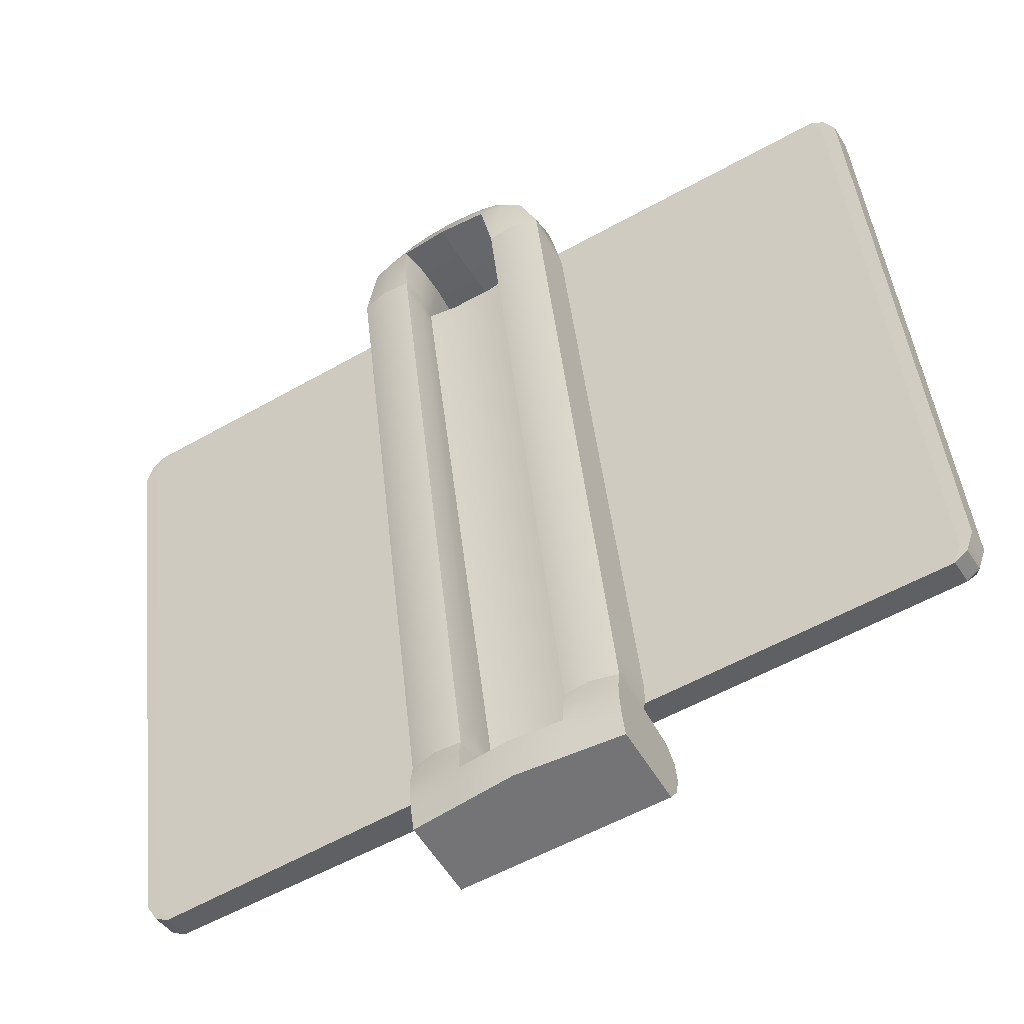
<metadata>
{"format":"obj","ext":"obj","renderer":"f3d","projection":"perspective","resolution":1024,"background":"white","views":[{"elev":-56.3,"azim":60.4,"up":"+Y"}]}
</metadata>
<code>
g default
v 1.395 4.642 -58.05
v 1.434 4.642 -57.98
v 1.395 4.772 -58.05
v 1.434 4.782 -57.98
v 1.73 4.772 -58.24
v 1.769 4.782 -58.18
v 1.73 4.642 -58.24
v 1.769 4.642 -58.18
v 1.804 4.642 -58.12
v 1.469 4.642 -57.92
v 1.81 4.782 -58.11
v 1.475 4.782 -57.91
v 1.56 5.948 -57.77
v 1.891 5.948 -57.97
v 1.6 5.948 -57.7
v 1.935 5.948 -57.89
v 1.63 6.095 -57.81
v 1.826 6.096 -57.92
v 1.674 6.083 -57.73
v 1.868 6.083 -57.84
v 1.536 5.977 -57.85
v 1.837 5.975 -58.03
v 1.587 6.094 -57.88
v 1.783 6.091 -57.99
v 1.688 6.12 -57.93
v 1.563 4.642 -58.15
v 1.602 4.642 -58.08
v 1.645 4.642 -58
v 1.773 6.103 -57.79
v 1.728 6.118 -57.86
v 1.68 6.047 -57.95
v 1.545 6.047 -57.86
v 1.575 6.035 -57.77
v 1.633 6.027 -57.7
v 1.786 6.026 -57.76
v 1.913 6.027 -57.87
v 1.881 6.036 -57.95
v 1.818 6.047 -58.02
v 1.688 5.948 -57.74
v 1.708 6.027 -57.72
v 1.725 6.093 -57.76
v 1.679 6.108 -57.84
v 1.641 6.116 -57.91
v 1.605 6.049 -57.9
v 1.583 5.977 -57.88
v 1.646 5.948 -57.82
v 1.527 4.782 -58.04
v 1.479 4.772 -58.1
v 1.479 4.642 -58.1
v 1.518 4.642 -58.03
v 1.557 4.642 -57.96
v 1.563 4.782 -57.95
v 1.858 6.027 -57.81
v 1.822 6.093 -57.81
v 1.777 6.108 -57.89
v 1.734 6.114 -57.96
v 1.755 6.049 -57.99
v 1.78 5.975 -58
v 1.811 5.948 -57.91
v 1.676 4.782 -58.12
v 1.646 4.772 -58.19
v 1.646 4.642 -58.19
v 1.685 4.642 -58.13
v 1.725 4.642 -58.06
v 1.73 4.782 -58.05
v 1.855 5.948 -57.84
v 1.547 4.712 -58.17
v 1.464 4.712 -58.12
v 1.38 4.712 -58.08
v 1.434 4.712 -57.98
v 1.477 4.712 -57.91
v 1.565 4.712 -57.95
v 1.653 4.712 -57.99
v 1.733 4.712 -58.05
v 1.812 4.712 -58.1
v 1.769 4.712 -58.18
v 1.715 4.712 -58.27
v 1.631 4.712 -58.22
v 1.806 6.038 -57.9
v 1.66 6.038 -57.82
v 1.729 6.037 -57.86
v 1.677 4.712 -58.12
v 1.523 4.712 -58.04
v 1.6 4.712 -58.08
v 1.551 4.677 -58.17
v 1.467 4.677 -58.12
v 1.384 4.677 -58.07
v 1.434 4.677 -57.98
v 1.474 4.677 -57.91
v 1.562 4.677 -57.95
v 1.65 4.677 -58
v 1.73 4.677 -58.05
v 1.809 4.677 -58.11
v 1.769 4.677 -58.18
v 1.719 4.677 -58.26
v 1.635 4.677 -58.21
v 1.384 4.747 -58.07
v 1.467 4.747 -58.12
v 1.525 4.747 -58.04
v 1.566 4.747 -57.95
v 1.478 4.747 -57.91
v 1.434 4.747 -57.98
v 1.635 4.747 -58.21
v 1.676 4.747 -58.12
v 1.733 4.747 -58.04
v 1.813 4.747 -58.1
v 1.769 4.747 -58.18
v 1.719 4.747 -58.26
v 1.802 5.966 -58.02
v 1.849 5.948 -57.94
v 1.723 4.782 -58.16
v 1.688 4.772 -58.22
v 1.677 4.747 -58.24
v 1.673 4.712 -58.25
v 1.677 4.677 -58.24
v 1.688 4.642 -58.22
v 1.727 4.642 -58.15
v 1.764 4.642 -58.09
v 1.769 4.677 -58.08
v 1.772 4.712 -58.07
v 1.773 4.747 -58.07
v 1.774 4.782 -58.07
v 1.899 5.948 -57.86
v 1.892 6.028 -57.84
v 1.846 6.088 -57.83
v 1.801 6.102 -57.9
v 1.76 6.106 -57.98
v 1.792 6.05 -58.01
v 1.553 5.967 -57.88
v 1.598 5.948 -57.8
v 1.472 4.782 -58.01
v 1.437 4.772 -58.07
v 1.426 4.747 -58.09
v 1.422 4.712 -58.1
v 1.426 4.677 -58.09
v 1.437 4.642 -58.07
v 1.476 4.642 -58.01
v 1.513 4.642 -57.94
v 1.518 4.677 -57.93
v 1.521 4.712 -57.93
v 1.522 4.747 -57.93
v 1.523 4.782 -57.93
v 1.648 5.948 -57.71
v 1.667 6.028 -57.71
v 1.7 6.088 -57.74
v 1.655 6.101 -57.82
v 1.61 6.105 -57.89
v 1.568 6.05 -57.88
v 1.671 5.948 -57.78
v 1.686 6.033 -57.77
v 1.757 6.031 -57.81
v 1.824 6.032 -57.85
v 1.826 5.948 -57.87
v 1.7 4.782 -58.08
v 1.702 4.747 -58.08
v 1.702 4.712 -58.08
v 1.627 4.712 -58.04
v 1.545 4.712 -58
v 1.547 4.747 -57.99
v 1.546 4.782 -57.99
v 0.9102 4.826 -57.74
v 0.9349 4.816 -57.7
v 1.032 5.945 -57.53
v 1.056 5.935 -57.49
v 2.362 5.945 -58.3
v 2.387 5.935 -58.26
v 2.241 4.826 -58.51
v 2.265 4.816 -58.47
v 2.342 5.959 -58.29
v 2.218 4.813 -58.5
v 2.243 4.802 -58.46
v 2.367 5.948 -58.24
v 1.054 5.959 -57.54
v 0.9296 4.813 -57.75
v 0.955 4.802 -57.71
v 1.079 5.948 -57.5
v 1.014 5.915 -57.53
v 2.372 5.915 -58.31
v 2.398 5.904 -58.27
v 2.378 5.917 -58.25
v 1.063 5.917 -57.49
v 1.039 5.904 -57.48
v 0.8993 4.857 -57.73
v 2.258 4.857 -58.51
v 2.283 4.846 -58.47
v 2.26 4.833 -58.46
v 0.9451 4.833 -57.7
v 0.9246 4.846 -57.68
v 1.032 5.945 -57.53
v 1.056 5.935 -57.49
v 1.079 5.948 -57.5
v 1.054 5.959 -57.54
v 0.9296 4.813 -57.75
v 0.955 4.802 -57.71
v 0.9349 4.816 -57.7
v 0.9102 4.826 -57.74
v 0.9451 4.833 -57.7
v 0.9246 4.846 -57.68
v 0.8993 4.857 -57.73
v 0.9112 4.833 -57.75
v 2.241 4.826 -58.51
v 2.218 4.813 -58.5
v 2.226 4.833 -58.52
v 2.258 4.857 -58.51
v 2.265 4.816 -58.47
v 2.243 4.802 -58.46
v 2.26 4.833 -58.46
v 2.283 4.846 -58.47
v 2.367 5.948 -58.24
v 2.342 5.959 -58.29
v 2.387 5.935 -58.26
v 2.362 5.945 -58.3
v 1.014 5.915 -57.53
v 1.03 5.931 -57.55
v 2.345 5.931 -58.31
v 2.372 5.915 -58.31
v 2.378 5.917 -58.25
v 2.398 5.904 -58.27
v 1.063 5.917 -57.49
v 1.039 5.904 -57.48
v 0.9566 4.934 -57.76
v 2.196 4.934 -58.48
v 1.059 5.89 -57.59
v 2.298 5.89 -58.31
v 0.9925 4.945 -57.75
v 2.189 4.945 -58.44
v 1.093 5.868 -57.58
v 2.289 5.868 -58.27
v 1.61 4.934 -58.14
v 1.605 4.833 -58.16
v 1.609 4.813 -58.15
v 1.609 4.813 -58.15
v 1.634 4.802 -58.1
v 1.639 4.833 -58.1
v 1.756 5.917 -57.89
v 1.759 5.948 -57.89
v 1.733 5.959 -57.93
v 1.733 5.959 -57.93
v 1.724 5.931 -57.95
v 1.712 5.89 -57.97
v 1.724 5.868 -57.94
v 1.623 4.945 -58.12
v 1.542 4.934 -58.1
v 1.533 4.833 -58.11
v 1.538 4.813 -58.11
v 1.538 4.813 -58.11
v 1.564 4.802 -58.06
v 1.567 4.833 -58.06
v 1.684 5.917 -57.85
v 1.688 5.948 -57.85
v 1.663 5.959 -57.89
v 1.663 5.959 -57.89
v 1.652 5.931 -57.91
v 1.644 5.89 -57.93
v 1.658 5.868 -57.91
v 1.558 4.945 -58.08
v 1.608 4.915 -58.15
v 1.538 4.915 -58.11
v 0.9344 4.915 -57.76
v 1.044 5.911 -57.57
v 1.647 5.911 -57.92
v 1.717 5.911 -57.96
v 2.321 5.911 -58.31
v 2.212 4.915 -58.5
v 1.621 4.872 -58.16
v 1.52 4.872 -58.1
v 1.573 4.916 -58.13
v 1.576 4.934 -58.12
v 1.591 4.945 -58.1
v 1.691 5.868 -57.92
v 1.678 5.89 -57.95
v 1.682 5.911 -57.94
v 1.688 5.931 -57.93
v 1.698 5.959 -57.91
v 1.698 5.959 -57.91
v 1.723 5.948 -57.87
v 1.72 5.917 -57.87
v 1.603 4.833 -58.08
v 1.599 4.802 -58.08
v 1.574 4.813 -58.13
v 1.574 4.813 -58.13
v 1.569 4.834 -58.14
v 1.607 4.874 -58.15
v 1.573 4.91 -58.13
v 1.598 4.903 -58.14
v 1.568 4.839 -58.14
v 1.596 4.846 -58.15
v 1.542 4.846 -58.12
v 1.534 4.874 -58.11
v 1.547 4.903 -58.11
v 1.596 4.874 -58.14
v 1.574 4.874 -58.13
v 1.576 4.895 -58.12
v 1.591 4.891 -58.13
v 1.573 4.853 -58.13
v 1.589 4.857 -58.14
v 1.558 4.857 -58.12
v 1.553 4.874 -58.11
v 1.56 4.891 -58.12
v 1.406 4.813 -58.03
v 1.398 4.833 -58.04
v 1.388 4.863 -58.03
v 1.407 4.915 -58.03
v 1.415 4.934 -58.03
v 1.435 4.945 -58.01
v 1.535 5.868 -57.83
v 1.517 5.89 -57.85
v 1.516 5.911 -57.84
v 1.517 5.931 -57.83
v 1.53 5.959 -57.82
v 1.53 5.959 -57.82
v 1.557 5.916 -57.77
v 1.439 4.832 -57.97
v 1.436 4.802 -57.98
v 1.406 4.813 -58.03
v 1.491 4.833 -58.09
v 1.498 4.813 -58.08
v 1.498 4.813 -58.08
v 1.529 4.802 -58.03
v 1.532 4.832 -58.03
v 1.643 5.916 -57.82
v 1.622 5.959 -57.87
v 1.622 5.959 -57.87
v 1.61 5.931 -57.88
v 1.607 5.911 -57.9
v 1.605 5.89 -57.9
v 1.62 5.868 -57.88
v 1.52 4.945 -58.06
v 1.503 4.934 -58.08
v 1.498 4.915 -58.08
v 1.479 4.869 -58.08
v 1.648 4.813 -58.17
v 1.648 4.813 -58.17
v 1.645 4.833 -58.18
v 1.66 4.869 -58.18
v 1.647 4.915 -58.17
v 1.648 4.934 -58.16
v 1.66 4.945 -58.14
v 1.76 5.868 -57.96
v 1.75 5.89 -57.99
v 1.756 5.911 -57.98
v 1.764 5.931 -57.97
v 1.773 5.959 -57.96
v 1.773 5.959 -57.96
v 1.808 5.915 -57.92
v 1.682 4.832 -58.11
v 1.678 4.801 -58.12
v 1.74 4.833 -58.23
v 1.741 4.813 -58.22
v 1.741 4.813 -58.22
v 1.767 4.802 -58.18
v 1.774 4.833 -58.18
v 1.892 5.917 -57.97
v 1.866 5.959 -58.01
v 1.866 5.959 -58.01
v 1.859 5.931 -58.03
v 1.848 5.911 -58.04
v 1.84 5.89 -58.04
v 1.847 5.868 -58.01
v 1.747 4.945 -58.19
v 1.738 4.934 -58.22
v 1.739 4.915 -58.22
v 1.753 4.863 -58.24
v 1.477 4.802 -57.91
v 1.474 4.802 -58.01
v 1.548 4.802 -57.99
v 1.565 4.802 -57.95
v 1.525 4.802 -57.92
v 1.48 4.832 -57.9
v 1.551 4.832 -57.99
v 1.568 4.832 -57.94
v 1.528 4.832 -57.92
v 1.597 5.916 -57.7
v 1.668 5.916 -57.79
v 1.684 5.916 -57.74
v 1.644 5.916 -57.72
v 1.932 5.915 -57.9
v 1.896 5.915 -57.86
v 1.852 5.915 -57.84
v 1.822 5.915 -57.88
v 1.812 4.801 -58.1
v 1.776 4.801 -58.07
v 1.732 4.801 -58.05
v 1.702 4.801 -58.08
v 1.724 4.802 -58.16
v 1.815 4.832 -58.1
v 1.779 4.832 -58.06
v 1.736 4.832 -58.04
v 1.706 4.832 -58.08
v 1.699 4.813 -58.2
v 1.699 4.813 -58.2
v 1.697 4.833 -58.21
v 1.711 4.866 -58.21
v 1.697 4.915 -58.2
v 1.697 4.934 -58.19
v 1.707 4.945 -58.17
v 1.807 5.868 -57.99
v 1.799 5.89 -58.02
v 1.806 5.911 -58.01
v 1.816 5.931 -58
v 1.824 5.959 -57.98
v 1.824 5.959 -57.98
v 1.449 4.813 -58.05
v 1.441 4.833 -58.06
v 1.43 4.866 -58.05
v 1.449 4.915 -58.06
v 1.456 4.934 -58.05
v 1.475 4.945 -58.03
v 1.575 5.868 -57.86
v 1.558 5.89 -57.88
v 1.558 5.911 -57.87
v 1.56 5.931 -57.86
v 1.573 5.959 -57.84
v 1.573 5.959 -57.84
v 1.449 4.813 -58.05
g TouchScreen1
f 69 70 97
f 97 70 102
f 4 131 3
f 3 131 132
f 6 107 5
f 5 107 108
f 136 137 1
f 1 137 2
f 71 140 101
f 101 140 141
f 134 69 133
f 133 69 97
f 2 137 10
f 10 137 138
f 6 11 107
f 107 11 106
f 17 19 146
f 146 19 145
f 70 71 102
f 102 71 101
f 131 4 365
f 365 4 314
f 4 12 314
f 314 12 364
f 12 142 364
f 364 142 368
f 11 6 381
f 381 6 351
f 32 23 148
f 148 23 147
f 34 19 33
f 33 19 17
f 34 144 19
f 19 144 145
f 36 37 20
f 20 37 18
f 13 21 130
f 130 21 129
f 33 17 32
f 32 17 23
f 146 147 17
f 17 147 23
f 37 38 18
f 18 38 24
f 57 31 56
f 56 31 25
f 62 63 26
f 26 63 27
f 28 27 64
f 64 27 63
f 29 35 54
f 54 35 53
f 30 29 55
f 55 29 54
f 25 30 56
f 56 30 55
f 148 129 32
f 32 129 21
f 13 33 21
f 21 33 32
f 13 15 33
f 33 15 34
f 15 143 34
f 34 143 144
f 14 37 16
f 16 37 36
f 38 37 22
f 22 37 14
f 40 35 41
f 41 35 29
f 30 42 29
f 29 42 41
f 42 30 43
f 43 30 25
f 44 43 31
f 31 43 25
f 26 27 49
f 49 27 50
f 50 27 51
f 51 27 28
f 54 53 125
f 125 53 124
f 55 54 126
f 126 54 125
f 55 126 56
f 56 126 127
f 128 57 127
f 127 57 56
f 109 58 128
f 128 58 57
f 59 58 110
f 110 58 109
f 111 60 385
f 385 60 347
f 60 111 61
f 61 111 112
f 113 103 112
f 112 103 61
f 116 117 62
f 62 117 63
f 64 63 118
f 118 63 117
f 65 105 122
f 122 105 121
f 65 122 383
f 383 122 382
f 53 66 124
f 124 66 123
f 85 86 67
f 67 86 68
f 135 87 134
f 134 87 69
f 88 70 87
f 87 70 69
f 71 70 89
f 89 70 88
f 89 139 71
f 71 139 140
f 73 72 91
f 91 72 90
f 73 91 74
f 74 91 92
f 74 92 120
f 120 92 119
f 94 76 93
f 93 76 75
f 77 76 95
f 95 76 94
f 115 96 114
f 114 96 78
f 96 85 78
f 78 85 67
f 79 81 57
f 57 81 31
f 44 31 80
f 80 31 81
f 57 58 79
f 79 58 59
f 153 66 152
f 152 66 53
f 40 39 150
f 150 39 149
f 46 45 80
f 80 45 44
f 53 35 152
f 152 35 151
f 151 35 150
f 150 35 40
f 154 65 384
f 384 65 383
f 160 366 52
f 52 366 367
f 103 104 61
f 61 104 60
f 154 155 65
f 65 155 105
f 68 98 83
f 83 98 99
f 158 159 72
f 72 159 100
f 74 156 73
f 73 156 157
f 158 72 157
f 157 72 73
f 84 82 67
f 67 82 78
f 68 83 67
f 67 83 84
f 26 49 85
f 85 49 86
f 136 1 135
f 135 1 87
f 2 88 1
f 1 88 87
f 89 88 10
f 10 88 2
f 10 138 89
f 89 138 139
f 91 90 28
f 28 90 51
f 91 28 92
f 92 28 64
f 92 64 119
f 119 64 118
f 8 94 9
f 9 94 93
f 95 94 7
f 7 94 8
f 116 62 115
f 115 62 96
f 62 26 96
f 96 26 85
f 133 97 132
f 132 97 3
f 98 48 99
f 99 48 47
f 100 159 52
f 52 159 160
f 141 142 101
f 101 142 12
f 4 102 12
f 12 102 101
f 97 102 3
f 3 102 4
f 78 82 103
f 103 82 104
f 105 155 74
f 74 155 156
f 105 74 121
f 121 74 120
f 76 107 75
f 75 107 106
f 107 76 108
f 108 76 77
f 114 78 113
f 113 78 103
f 14 110 22
f 22 110 109
f 6 111 351
f 351 111 385
f 112 111 5
f 5 111 6
f 108 113 5
f 5 113 112
f 77 114 108
f 108 114 113
f 95 115 77
f 77 115 114
f 7 116 95
f 95 116 115
f 7 8 116
f 116 8 117
f 118 117 9
f 9 117 8
f 119 118 93
f 93 118 9
f 120 119 75
f 75 119 93
f 121 120 106
f 106 120 75
f 121 106 122
f 122 106 11
f 382 122 381
f 381 122 11
f 124 123 36
f 36 123 16
f 125 124 20
f 20 124 36
f 18 126 20
f 20 126 125
f 126 18 127
f 127 18 24
f 38 128 24
f 24 128 127
f 22 109 38
f 38 109 128
f 46 130 45
f 45 130 129
f 131 365 47
f 47 365 319
f 132 131 48
f 48 131 47
f 98 133 48
f 48 133 132
f 68 134 98
f 98 134 133
f 86 135 68
f 68 135 134
f 49 136 86
f 86 136 135
f 49 50 136
f 136 50 137
f 137 50 138
f 138 50 51
f 138 51 139
f 139 51 90
f 139 90 140
f 140 90 72
f 140 72 141
f 141 72 100
f 142 141 52
f 52 141 100
f 368 142 367
f 367 142 52
f 143 39 144
f 144 39 40
f 144 40 145
f 145 40 41
f 42 146 41
f 41 146 145
f 146 42 147
f 147 42 43
f 148 147 44
f 44 147 43
f 129 148 45
f 45 148 44
f 150 149 80
f 80 149 46
f 80 81 150
f 150 81 151
f 151 81 152
f 152 81 79
f 59 153 79
f 79 153 152
f 60 154 347
f 347 154 384
f 60 104 154
f 154 104 155
f 156 155 82
f 82 155 104
f 156 82 157
f 157 82 84
f 83 158 84
f 84 158 157
f 83 99 158
f 158 99 159
f 160 159 47
f 47 159 99
f 47 319 160
f 160 319 366
f 161 162 183
f 183 162 188
f 189 190 192
f 192 190 191
f 184 185 167
f 167 185 168
f 193 194 196
f 196 194 195
f 194 197 195
f 195 197 198
f 193 196 200
f 200 196 199
f 202 203 201
f 201 203 204
f 201 205 202
f 202 205 206
f 206 205 207
f 207 205 208
f 210 209 212
f 212 209 211
f 317 403 316
f 316 403 404
f 319 365 318
f 318 365 415
f 414 130 322
f 322 130 46
f 213 189 214
f 214 189 192
f 412 413 324
f 324 413 323
f 216 215 212
f 212 215 210
f 165 166 178
f 178 166 179
f 209 217 211
f 211 217 218
f 220 219 190
f 190 219 191
f 177 182 163
f 163 182 164
f 200 199 214
f 214 199 213
f 328 408 327
f 327 408 409
f 203 215 204
f 204 215 216
f 178 179 184
f 184 179 185
f 217 207 218
f 218 207 208
f 198 197 220
f 220 197 219
f 183 188 177
f 177 188 182
f 406 407 330
f 330 407 329
f 260 223 259
f 259 223 221
f 411 325 410
f 410 325 326
f 263 264 224
f 224 264 222
f 189 163 190
f 163 164 190
f 191 176 192
f 176 173 192
f 193 174 194
f 174 175 194
f 195 162 196
f 162 161 196
f 194 175 197
f 175 187 197
f 198 188 195
f 188 162 195
f 196 161 199
f 161 183 199
f 204 184 201
f 184 167 201
f 201 167 205
f 167 168 205
f 206 171 202
f 171 170 202
f 207 186 206
f 186 171 206
f 205 168 208
f 168 185 208
f 210 169 209
f 169 172 209
f 211 166 212
f 166 165 212
f 317 318 403
f 318 415 403
f 213 177 189
f 177 163 189
f 413 414 323
f 414 322 323
f 212 165 216
f 165 178 216
f 209 172 217
f 172 180 217
f 218 179 211
f 179 166 211
f 219 181 191
f 181 176 191
f 190 164 220
f 164 182 220
f 199 183 213
f 183 177 213
f 216 178 204
f 178 184 204
f 217 180 207
f 180 186 207
f 208 185 218
f 185 179 218
f 197 187 219
f 187 181 219
f 220 182 198
f 182 188 198
f 328 329 408
f 408 329 407
f 221 223 225
f 225 223 227
f 410 326 409
f 409 326 327
f 224 222 228
f 228 222 226
f 362 394 361
f 361 394 395
f 391 392 349
f 349 392 348
f 349 350 391
f 350 390 391
f 350 351 390
f 390 351 385
f 402 110 354
f 354 110 14
f 355 401 354
f 401 402 354
f 356 400 355
f 355 400 401
f 398 399 358
f 358 399 357
f 397 398 359
f 359 398 358
f 360 396 359
f 359 396 397
f 361 395 360
f 360 395 396
f 257 267 229
f 229 267 268
f 281 282 231
f 231 282 230
f 231 232 281
f 232 280 281
f 232 233 280
f 280 233 279
f 279 233 278
f 278 233 234
f 277 278 235
f 235 278 234
f 276 277 236
f 236 277 235
f 275 276 237
f 237 276 236
f 238 274 237
f 274 275 237
f 239 273 238
f 238 273 274
f 271 272 240
f 240 272 262
f 270 271 241
f 241 271 240
f 242 269 241
f 241 269 270
f 229 268 242
f 242 268 269
f 291 292 294
f 294 292 293
f 405 406 331
f 331 406 330
f 200 214 259
f 259 214 260
f 412 324 411
f 411 324 325
f 272 273 262
f 262 273 239
f 399 400 357
f 357 400 356
f 203 264 215
f 215 264 263
f 363 393 362
f 362 393 394
f 363 348 393
f 393 348 392
f 295 292 296
f 296 292 291
f 316 404 331
f 331 404 405
f 258 243 267
f 267 243 268
f 269 268 256
f 256 268 243
f 270 269 255
f 255 269 256
f 254 271 255
f 255 271 270
f 261 272 254
f 254 272 271
f 272 261 273
f 273 261 253
f 274 273 252
f 252 273 253
f 274 252 275
f 252 251 275
f 251 250 275
f 275 250 276
f 249 277 250
f 250 277 276
f 249 248 277
f 277 248 278
f 248 247 278
f 278 247 279
f 280 279 246
f 246 279 247
f 245 281 246
f 281 280 246
f 281 245 282
f 282 245 244
f 295 297 292
f 292 297 298
f 293 292 299
f 299 292 298
f 257 285 267
f 267 285 284
f 265 283 257
f 257 283 285
f 230 282 287
f 287 282 286
f 230 287 265
f 265 287 283
f 244 288 282
f 282 288 286
f 244 266 288
f 288 266 289
f 266 258 289
f 289 258 290
f 258 267 290
f 290 267 284
f 285 294 284
f 284 294 293
f 283 291 285
f 285 291 294
f 287 286 296
f 296 286 295
f 287 296 283
f 283 296 291
f 288 297 286
f 286 297 295
f 288 289 297
f 297 289 298
f 289 290 298
f 298 290 299
f 290 284 299
f 299 284 293
f 300 193 301
f 301 193 200
f 302 301 200
f 303 302 259
f 259 302 200
f 304 303 221
f 221 303 259
f 305 304 225
f 225 304 221
f 306 305 227
f 227 305 225
f 223 307 227
f 227 307 306
f 260 308 223
f 223 308 307
f 214 309 260
f 260 309 308
f 310 309 192
f 192 309 214
f 192 173 310
f 173 311 310
f 173 176 311
f 311 176 13
f 181 312 176
f 176 312 13
f 187 313 181
f 181 313 312
f 187 175 313
f 313 175 314
f 314 175 315
f 315 175 174
f 193 300 174
f 300 315 174
f 245 317 244
f 244 317 316
f 245 246 317
f 246 318 317
f 246 247 318
f 318 247 319
f 320 319 248
f 248 319 247
f 321 320 249
f 249 320 248
f 46 321 250
f 250 321 249
f 46 250 322
f 322 250 251
f 252 323 251
f 323 322 251
f 324 323 253
f 253 323 252
f 324 253 325
f 325 253 261
f 325 261 326
f 326 261 254
f 326 254 327
f 327 254 255
f 256 328 255
f 255 328 327
f 256 243 328
f 328 243 329
f 330 329 258
f 258 329 243
f 331 330 266
f 266 330 258
f 244 316 266
f 266 316 331
f 333 332 231
f 332 232 231
f 334 333 230
f 230 333 231
f 335 334 265
f 265 334 230
f 335 265 336
f 336 265 257
f 336 257 337
f 337 257 229
f 337 229 338
f 338 229 242
f 339 338 241
f 241 338 242
f 241 240 339
f 339 240 340
f 240 262 340
f 340 262 341
f 342 341 239
f 239 341 262
f 342 239 343
f 343 239 238
f 343 238 344
f 238 237 344
f 237 236 344
f 344 236 59
f 236 235 59
f 59 235 345
f 234 346 235
f 235 346 345
f 233 347 234
f 234 347 346
f 347 233 332
f 332 233 232
f 349 348 202
f 202 348 203
f 202 170 349
f 170 350 349
f 170 171 350
f 350 171 351
f 351 171 352
f 352 171 186
f 353 352 180
f 180 352 186
f 14 353 172
f 172 353 180
f 354 14 169
f 169 14 172
f 210 355 169
f 355 354 169
f 215 356 210
f 210 356 355
f 357 356 263
f 263 356 215
f 358 357 224
f 224 357 263
f 359 358 228
f 228 358 224
f 226 360 228
f 228 360 359
f 222 361 226
f 226 361 360
f 264 362 222
f 222 362 361
f 203 363 264
f 264 363 362
f 203 348 363
f 314 364 313
f 313 364 369
f 319 320 366
f 366 320 370
f 366 370 367
f 367 370 371
f 372 368 371
f 371 368 367
f 364 368 369
f 369 368 372
f 313 369 312
f 312 369 373
f 320 321 370
f 370 321 374
f 370 374 371
f 371 374 375
f 376 372 375
f 375 372 371
f 369 372 373
f 373 372 376
f 312 373 13
f 13 373 15
f 321 46 374
f 374 46 149
f 374 149 375
f 375 149 39
f 143 376 39
f 39 376 375
f 373 376 15
f 15 376 143
f 123 378 16
f 16 378 377
f 379 378 66
f 66 378 123
f 380 379 153
f 153 379 66
f 345 380 59
f 59 380 153
f 353 14 377
f 377 14 16
f 387 382 386
f 386 382 381
f 383 382 388
f 388 382 387
f 384 383 389
f 389 383 388
f 347 384 346
f 346 384 389
f 351 352 381
f 381 352 386
f 378 387 377
f 377 387 386
f 388 387 379
f 379 387 378
f 389 388 380
f 380 388 379
f 346 389 345
f 345 389 380
f 352 353 386
f 386 353 377
f 390 385 332
f 332 385 347
f 333 391 332
f 391 390 332
f 392 391 334
f 334 391 333
f 393 392 335
f 335 392 334
f 393 335 394
f 394 335 336
f 394 336 395
f 395 336 337
f 395 337 396
f 396 337 338
f 397 396 339
f 339 396 338
f 339 340 397
f 397 340 398
f 340 341 398
f 398 341 399
f 400 399 342
f 342 399 341
f 400 342 401
f 401 342 343
f 401 343 402
f 343 344 402
f 344 59 402
f 402 59 110
f 403 300 404
f 404 300 301
f 404 301 405
f 405 301 302
f 406 405 303
f 303 405 302
f 407 406 304
f 304 406 303
f 408 407 305
f 305 407 304
f 409 408 306
f 306 408 305
f 307 410 306
f 306 410 409
f 308 411 307
f 307 411 410
f 309 412 308
f 308 412 411
f 413 412 310
f 310 412 309
f 310 311 413
f 311 414 413
f 13 130 311
f 311 130 414
f 415 365 315
f 315 365 314
f 300 403 315
f 403 415 315

</code>
